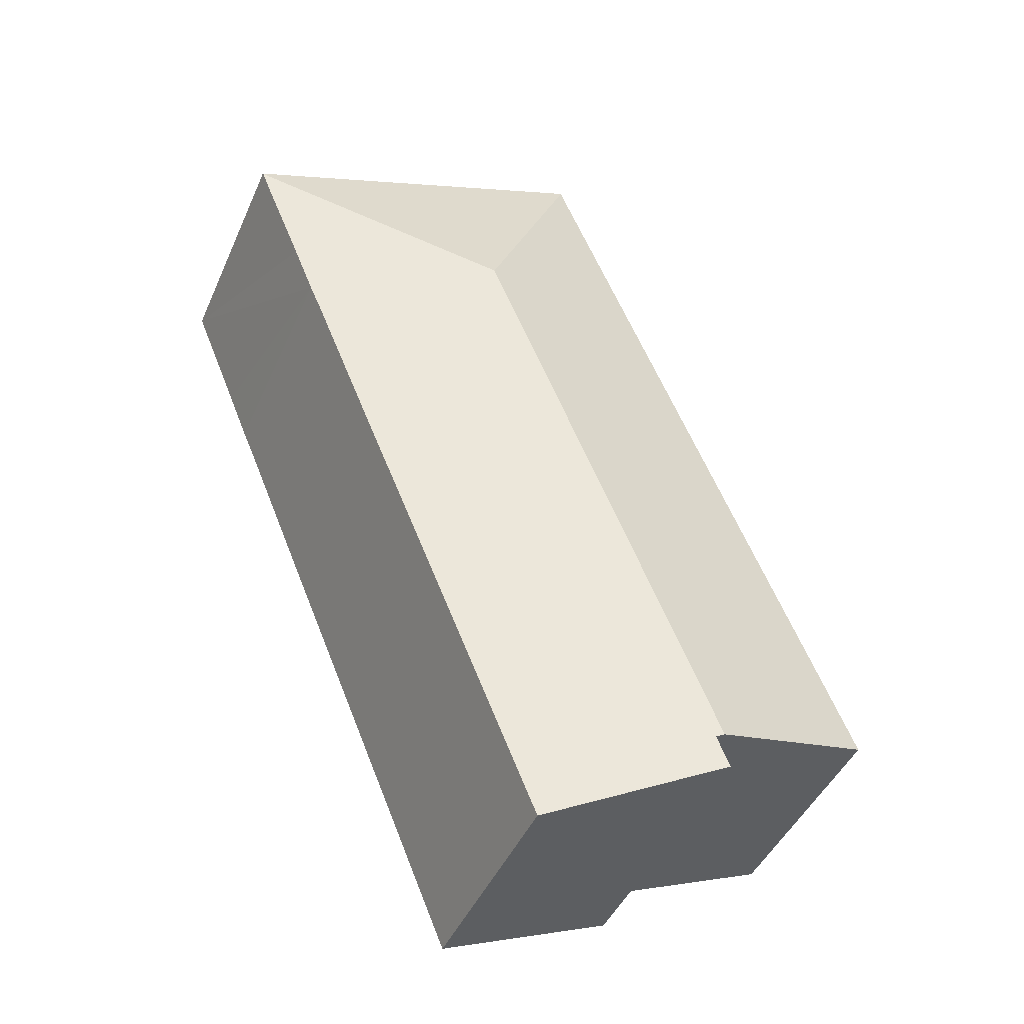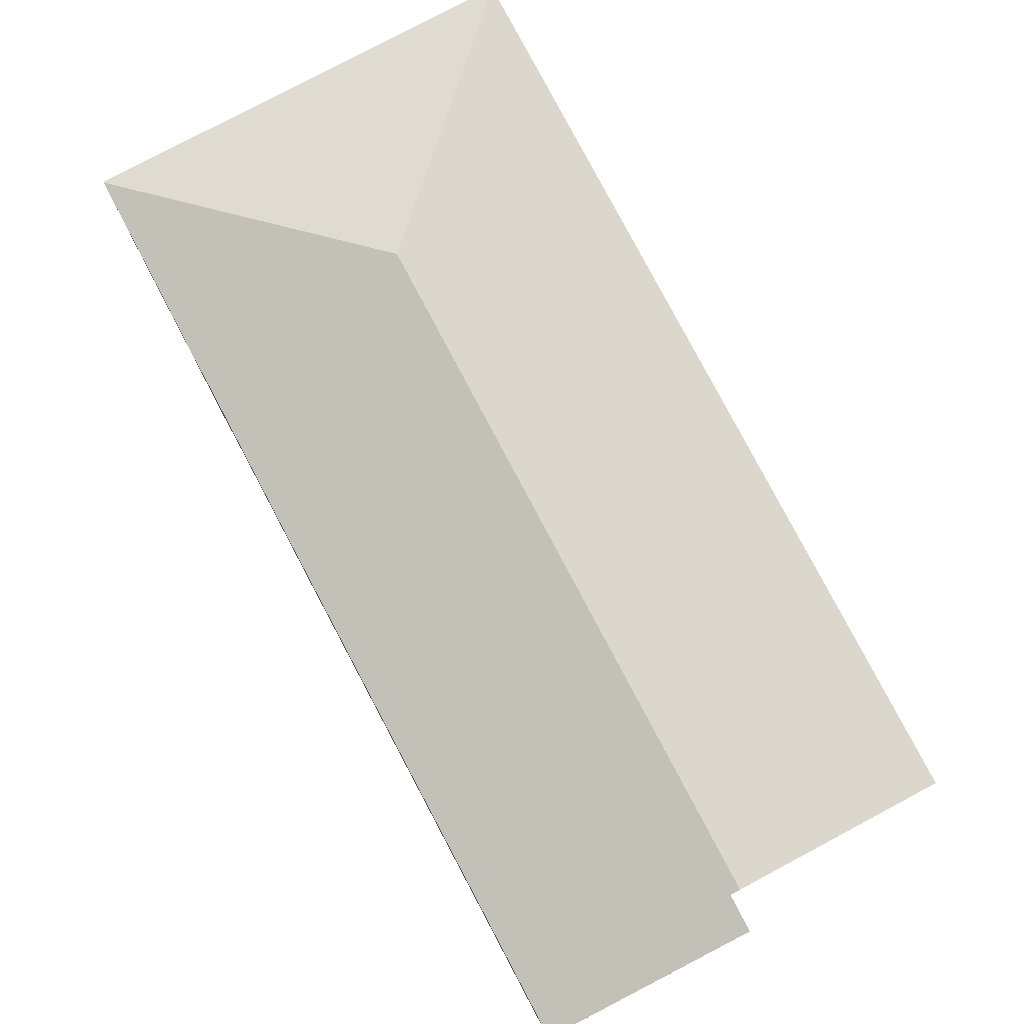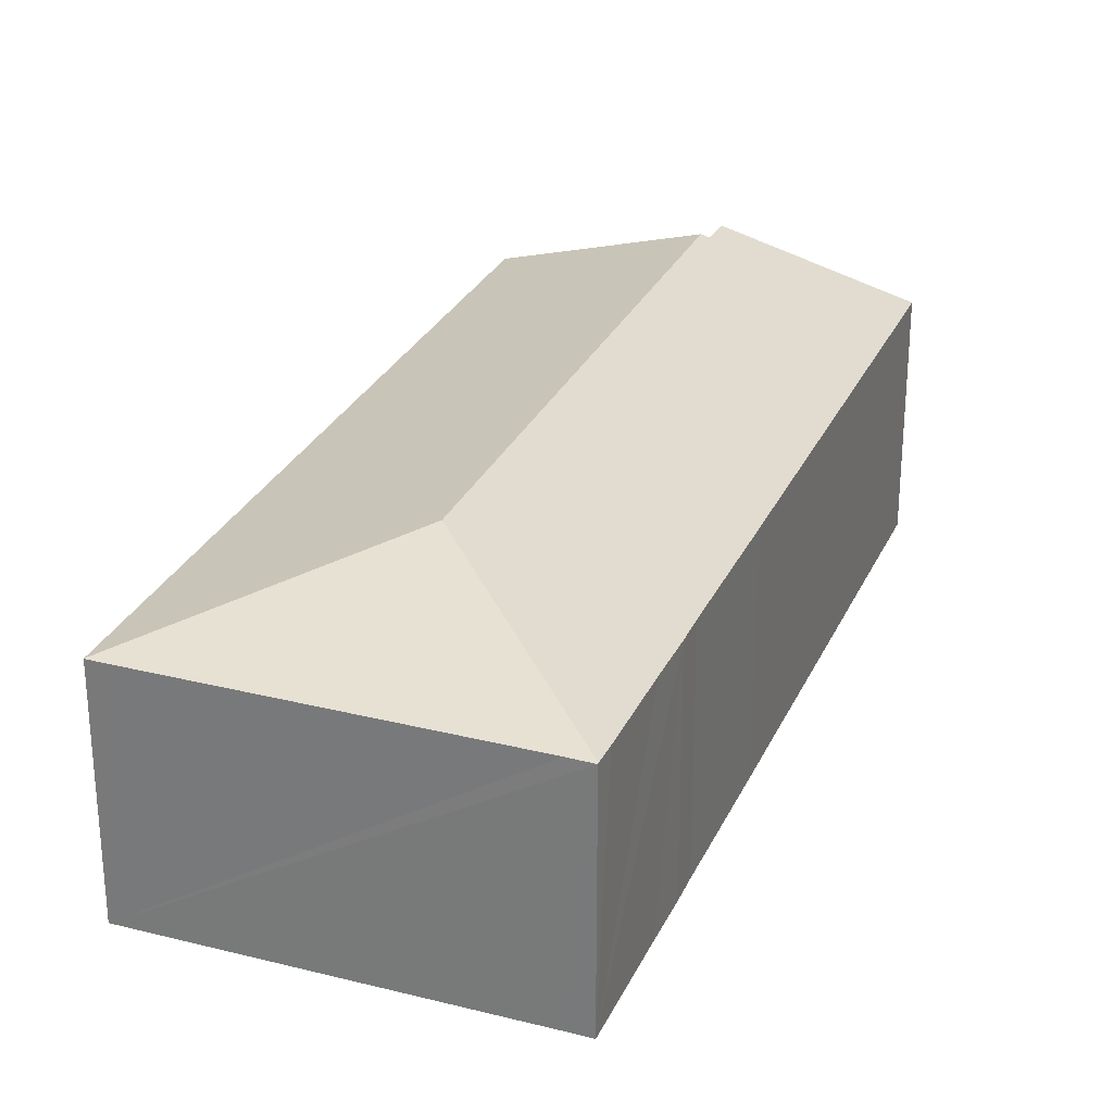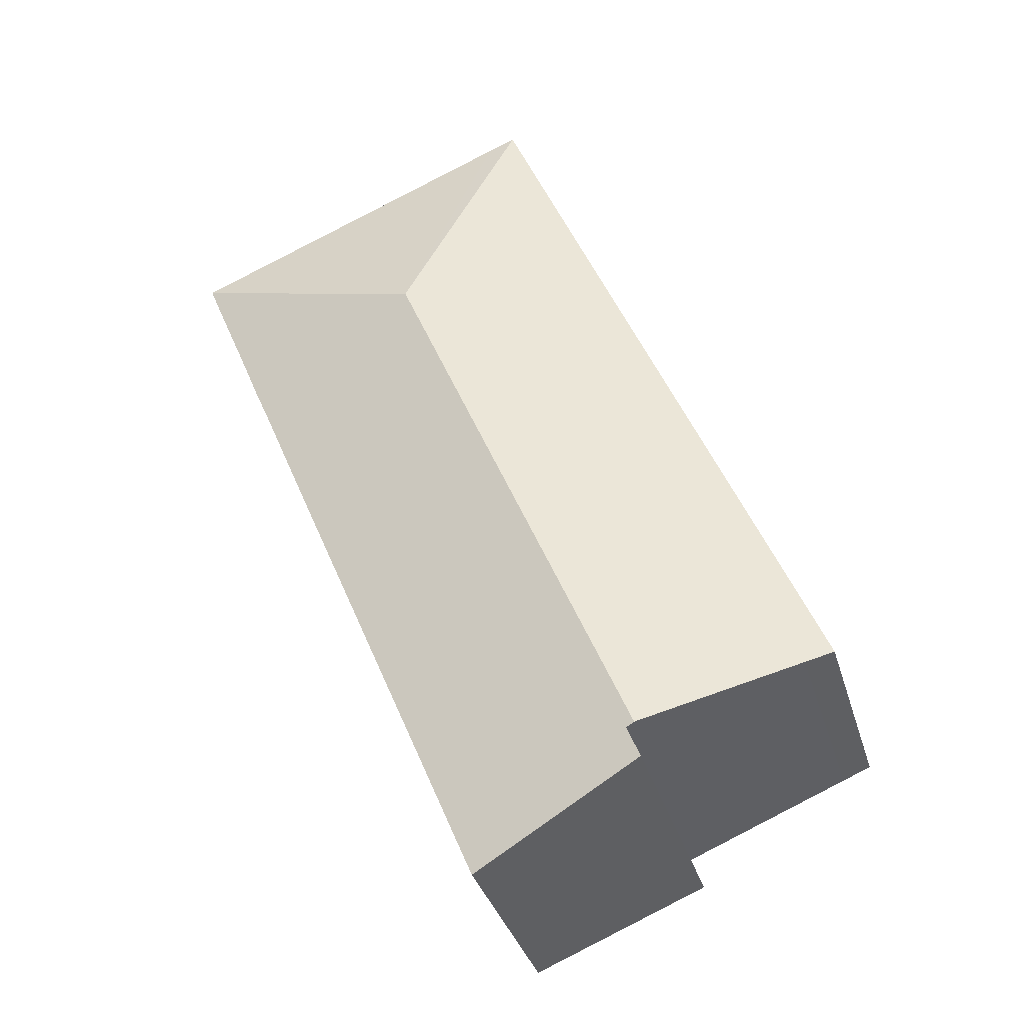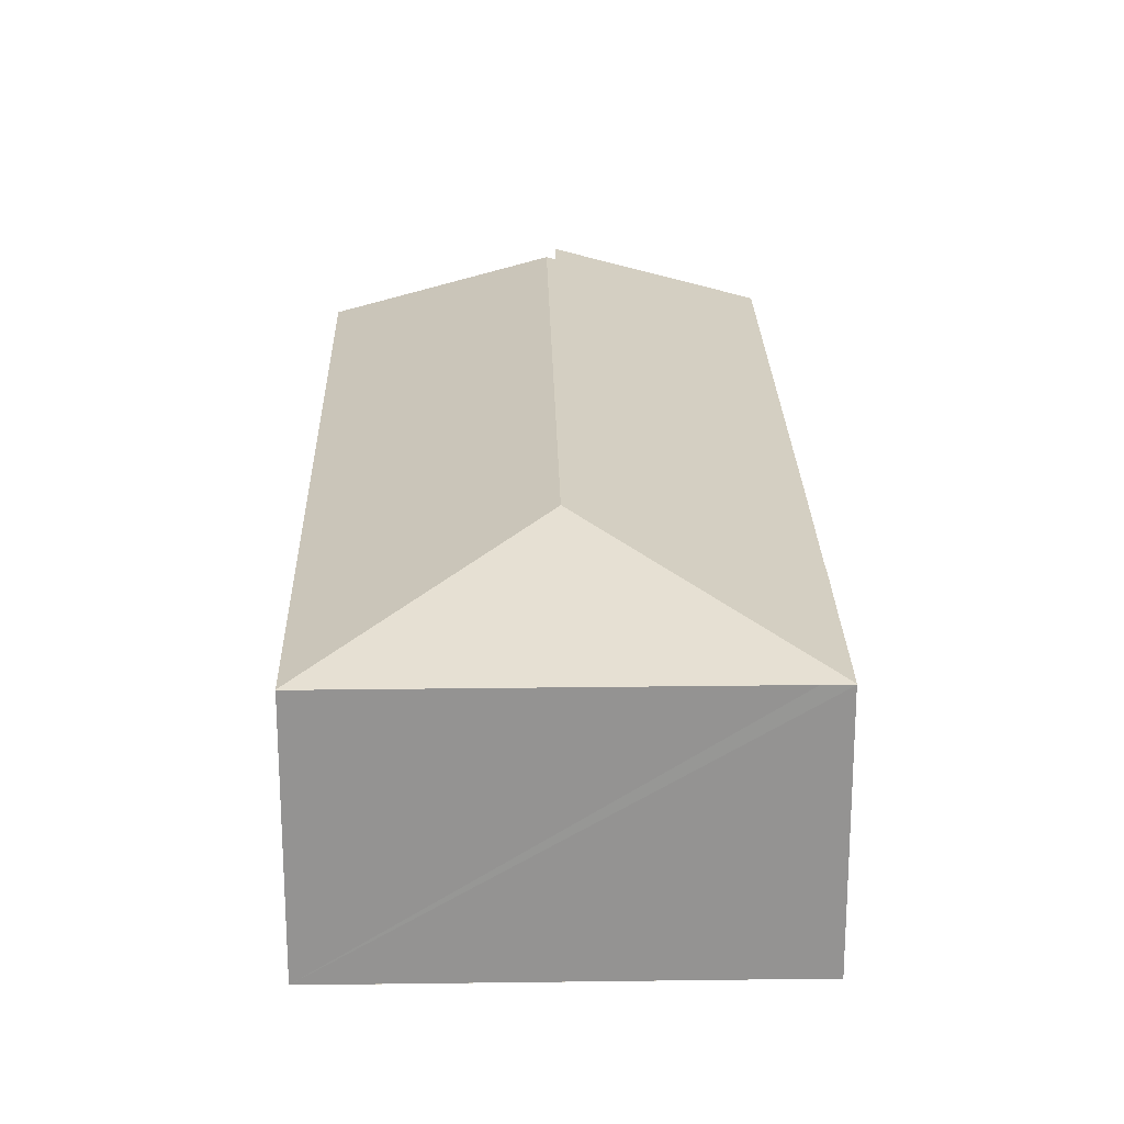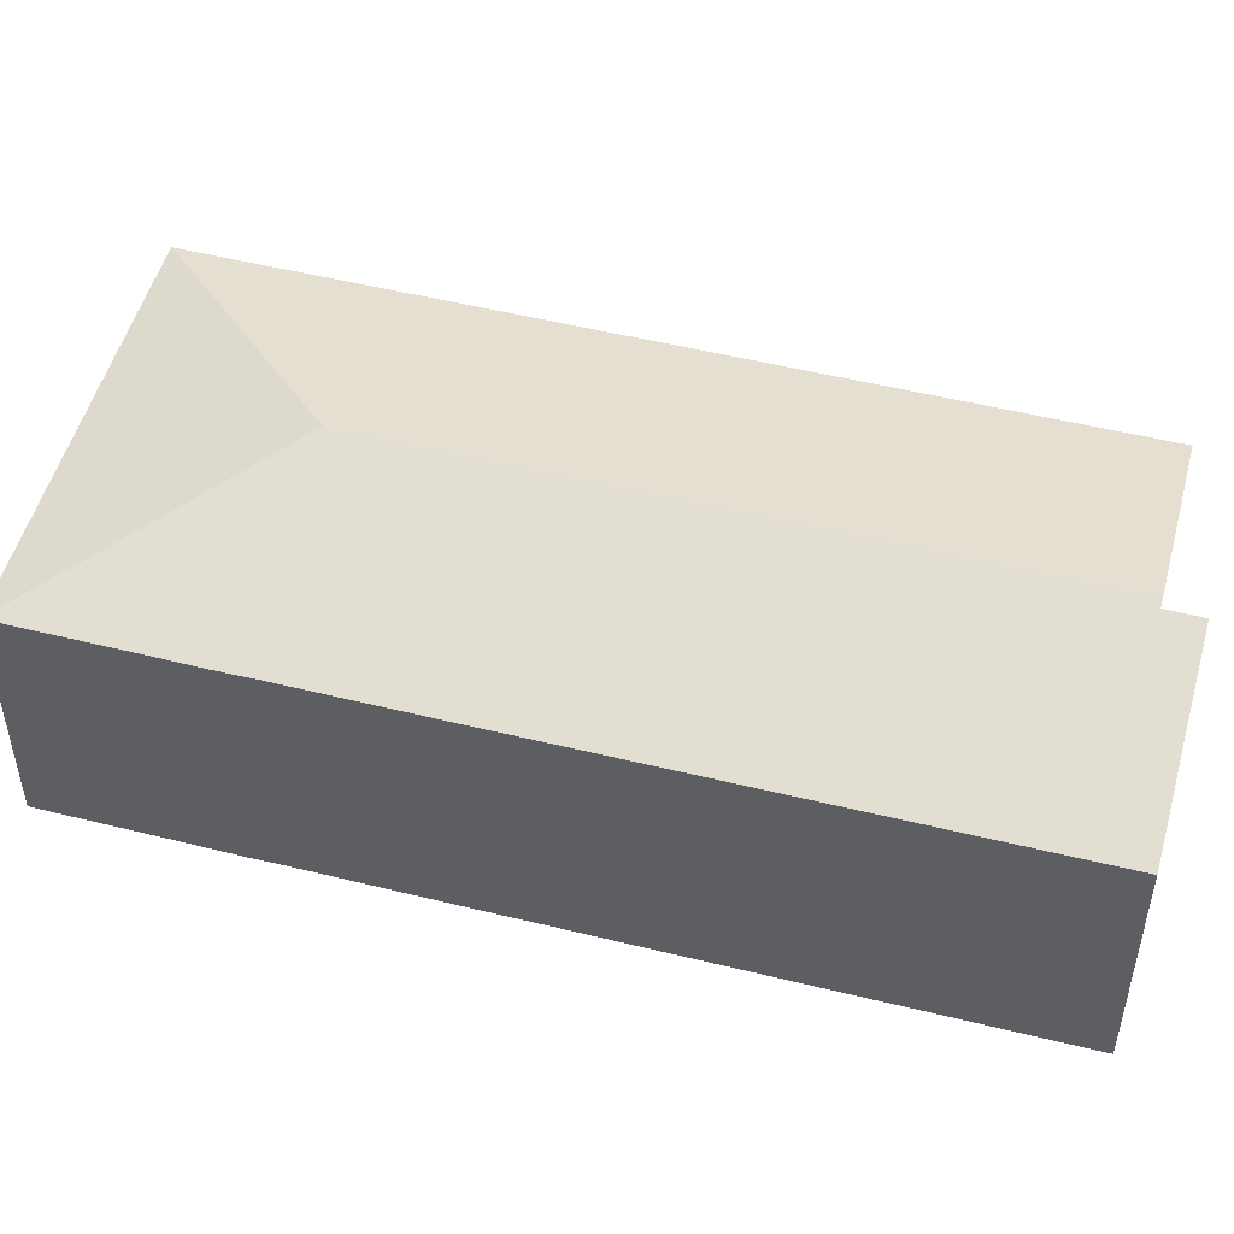
<metadata>
{"format":"obj","ext":"obj","renderer":"f3d","projection":"perspective","resolution":1024,"background":"white","views":[{"elev":-44.6,"azim":157.2,"up":"+Z"},{"elev":79.4,"azim":174.6,"up":"+Y"},{"elev":28.2,"azim":43.3,"up":"+Y"},{"elev":-35.4,"azim":-164.2,"up":"+Z"},{"elev":23.3,"azim":21.2,"up":"+Y"},{"elev":51.0,"azim":127.6,"up":"+Y"}]}
</metadata>
<code>
v  16.52 11.25 19.59
v  0 9.165 5.612e-16
v  12.3 9.164 29.75
v  1.09 9.48 -0.449
v  7.18 11.25 -2.982
v  26.67 9.156 23.84
v  26.65 9.169 23.8
v  25.75 9.16 24.21
v  13.38 9.159 29.33
v  13.15 9.159 29.42
v  12.31 9.16 29.77
v  7.502 11.15 -3.116
v  11.95 9.719 -6.387
v  13.38 9.304 -6.976
v  13.85 9.169 -7.168
v  14.3 9.168 -6.086
v  16 9.167 -1.978
v  16.76 9.166 -0.155
v  17.24 9.165 0.998
v  20.63 9.163 9.172
v  21.14 9.162 10.41
v  23.48 9.165 16.09
v  24.8 9.165 19.28
v  23.98 9.16 17.27
v  26.29 9.165 22.89
v  7.004 11.15 -4.351
v  13.85 4.389e-16 -7.168
v  14.3 3.727e-16 -6.086
v  16 1.211e-16 -1.978
v  16.76 9.491e-18 -0.155
v  17.24 -6.111e-17 0.998
v  20.63 -5.616e-16 9.172
v  21.14 -6.376e-16 10.41
v  23.48 -9.853e-16 16.09
v  7.004 2.664e-16 -4.351
v  13.38 4.272e-16 -6.976
v  11.95 3.911e-16 -6.387
v  1.09 2.749e-17 -0.449
v  0 0 0
v  7.502 1.908e-16 -3.116
v  12.3 -1.822e-15 29.75
v  7.18 1.826e-16 -2.982
v  12.31 -1.823e-15 29.77
v  25.75 -1.482e-15 24.21
v  26.67 -1.46e-15 23.84
v  13.15 -1.801e-15 29.42
v  13.38 -1.796e-15 29.33
v  24.8 -1.181e-15 19.28
v  23.98 -1.057e-15 17.27
v  26.65 -1.457e-15 23.8
v  26.29 -1.402e-15 22.89
g defaultobject
f 1 2 3
f 2 1 4
f 4 1 5
f 1 6 7
f 6 1 8
f 8 1 9
f 9 1 3
f 9 3 10
f 10 3 11
f 1 12 5
f 12 1 13
f 13 1 14
f 14 1 15
f 15 1 16
f 16 1 17
f 17 1 18
f 18 1 19
f 19 1 20
f 20 1 21
f 21 1 22
f 22 1 7
f 22 7 23
f 22 23 24
f 23 7 25
f 13 26 12
f 16 27 15
f 27 16 28
f 28 16 17
f 28 17 29
f 29 17 18
f 29 18 30
f 30 18 19
f 30 19 31
f 31 19 20
f 31 20 32
f 32 20 21
f 32 21 33
f 33 21 22
f 33 22 34
f 34 22 24
f 13 35 26
f 35 13 14
f 35 14 15
f 35 15 27
f 35 27 36
f 35 36 37
f 38 2 4
f 2 38 39
f 26 40 12
f 40 26 35
f 39 3 2
f 3 39 41
f 12 4 5
f 4 12 40
f 4 40 38
f 38 40 42
f 41 11 3
f 11 41 43
f 43 10 11
f 10 43 9
f 9 43 8
f 8 43 6
f 6 43 44
f 6 44 45
f 44 43 46
f 44 46 47
f 6 25 7
f 25 6 45
f 25 45 23
f 23 45 24
f 24 45 48
f 24 48 49
f 48 45 50
f 48 50 51
f 34 24 49
f 44 50 45
f 50 44 51
f 51 44 47
f 51 47 48
f 48 47 46
f 48 46 43
f 48 43 41
f 48 41 39
f 48 39 49
f 49 39 34
f 34 39 33
f 33 39 32
f 32 39 31
f 31 39 30
f 30 39 29
f 29 39 38
f 29 38 42
f 29 42 40
f 29 40 28
f 28 40 27
f 27 40 36
f 40 37 36
f 37 40 35

</code>
